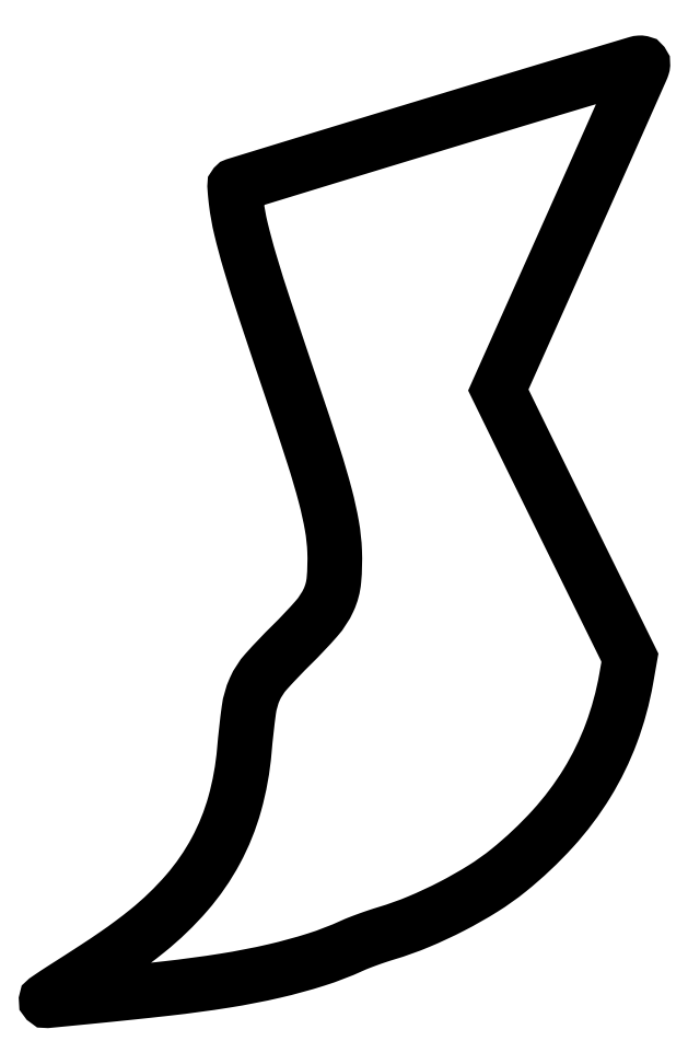
<metadata>
{"format":"dxf","ext":"dxf","renderer":"ezdxf+matplotlib","layout":"modelspace","background":"white","min_lineweight":24,"dpi":150}
</metadata>
<code>
0
SECTION
2
ENTITIES
0
POLYLINE
8
0
66
1
70
1
0
VERTEX
8
0
10
184.7
20
415
42
0.000242
0
VERTEX
8
0
10
148.3
20
403.9
42
0.0004
0
VERTEX
8
0
10
117.6
20
394.6
42
1.2e-05
0
VERTEX
8
0
10
89.9
20
386.1
42
0.1393
0
VERTEX
8
0
10
89.58
20
385.9
42
0.199
0
VERTEX
8
0
10
89.47
20
385.5
42
0.002575
0
VERTEX
8
0
10
89.62
20
383.4
42
0.00698
0
VERTEX
8
0
10
89.85
20
380.9
42
0.004465
0
VERTEX
8
0
10
90.17
20
378
42
0.02838
0
VERTEX
8
0
10
92.41
20
365.6
42
0.01344
0
VERTEX
8
0
10
96.61
20
350
42
0.007764
0
VERTEX
8
0
10
103.9
20
326.9
42
0.001649
0
VERTEX
8
0
10
117.2
20
287
42
-0.003804
0
VERTEX
8
0
10
126.9
20
257.8
42
-0.01338
0
VERTEX
8
0
10
132.4
20
238.9
42
-0.02059
0
VERTEX
8
0
10
135.5
20
224.9
42
-0.03415
0
VERTEX
8
0
10
136.8
20
212.9
42
-0.03195
0
VERTEX
8
0
10
136.5
20
199.2
42
-0.08586
0
VERTEX
8
0
10
134
20
189.9
42
-0.07256
0
VERTEX
8
0
10
128.2
20
181
42
-0.01832
0
VERTEX
8
0
10
116.4
20
168.5
42
0.01605
0
VERTEX
8
0
10
104.3
20
155.9
42
0.07763
0
VERTEX
8
0
10
98.98
20
147.6
42
0.07141
0
VERTEX
8
0
10
96.18
20
137.8
42
0.01236
0
VERTEX
8
0
10
94.04
20
118.5
42
-0.0466
0
VERTEX
8
0
10
89.51
20
93.42
42
-0.05561
0
VERTEX
8
0
10
80.53
20
71.15
42
-0.05514
0
VERTEX
8
0
10
66.8
20
51.25
42
-0.04465
0
VERTEX
8
0
10
48.11
20
33.23
42
-0.009595
0
VERTEX
8
0
10
40.76
20
27.55
42
-0.009159
0
VERTEX
8
0
10
33.09
20
22.06
42
-0.006763
0
VERTEX
8
0
10
23.39
20
15.57
42
-0.002359
0
VERTEX
8
0
10
9.269
20
6.498
42
0.002752
0
VERTEX
8
0
10
5.746
20
4.231
42
0.004634
0
VERTEX
8
0
10
2.818
20
2.285
42
0.000884
0
VERTEX
8
0
10
0.286
20
0.561
42
0.4698
0
VERTEX
8
0
10
0.2706
20
0.3961
42
0.2243
0
VERTEX
8
0
10
0.7994
20
0.2066
42
9.8e-05
0
VERTEX
8
0
10
20.23
20
2.106
42
0.001577
0
VERTEX
8
0
10
39.42
20
4.047
42
0.001881
0
VERTEX
8
0
10
57.5
20
6.002
42
0.01139
0
VERTEX
8
0
10
84.77
20
9.685
42
0.01744
0
VERTEX
8
0
10
108.2
20
14.23
42
0.02013
0
VERTEX
8
0
10
128.2
20
19.7
42
0.03041
0
VERTEX
8
0
10
145
20
26.19
42
-0.01423
0
VERTEX
8
0
10
148.2
20
27.54
42
-0.006119
0
VERTEX
8
0
10
152.5
20
29.17
42
-0.006049
0
VERTEX
8
0
10
157.2
20
30.79
42
-0.007949
0
VERTEX
8
0
10
161.4
20
32.15
42
0.0259
0
VERTEX
8
0
10
176.5
20
37.52
42
0.02013
0
VERTEX
8
0
10
192.2
20
44.84
42
0.02039
0
VERTEX
8
0
10
207
20
53.25
42
0.0303
0
VERTEX
8
0
10
219.2
20
61.87
42
0.03852
0
VERTEX
8
0
10
240.1
20
81.61
42
0.04692
0
VERTEX
8
0
10
256.3
20
103.1
42
0.04841
0
VERTEX
8
0
10
267.8
20
126.7
42
0.04574
0
VERTEX
8
0
10
274.9
20
152.5
42
0
0
VERTEX
8
0
10
276.6
20
162.5
42
0
0
VERTEX
8
0
10
254.2
20
208
42
-0.000102
0
VERTEX
8
0
10
245
20
226.7
42
-0.000103
0
VERTEX
8
0
10
235.8
20
245.4
42
-0.0001
0
VERTEX
8
0
10
227.8
20
261.6
42
-0.000424
0
VERTEX
8
0
10
223
20
271.3
42
0
0
VERTEX
8
0
10
214.3
20
289.1
42
0
0
VERTEX
8
0
10
248.2
20
364.8
42
0.000226
0
VERTEX
8
0
10
261.2
20
394
42
0.000365
0
VERTEX
8
0
10
272.2
20
418.8
42
4.9e-05
0
VERTEX
8
0
10
282
20
440.9
42
0.02669
0
VERTEX
8
0
10
282.6
20
442.2
42
0.05732
0
VERTEX
8
0
10
282.7
20
443.1
42
0.1854
0
VERTEX
8
0
10
282.6
20
443.6
42
0.1876
0
VERTEX
8
0
10
282.1
20
443.8
42
0.05882
0
VERTEX
8
0
10
281.3
20
443.9
42
0.05836
0
VERTEX
8
0
10
279.9
20
443.6
42
7.4e-05
0
VERTEX
8
0
10
252.2
20
435.4
42
0.000658
0
VERTEX
8
0
10
221.2
20
426.1
42
0.000405
0
SEQEND
0
ENDSEC
0
EOF

</code>
